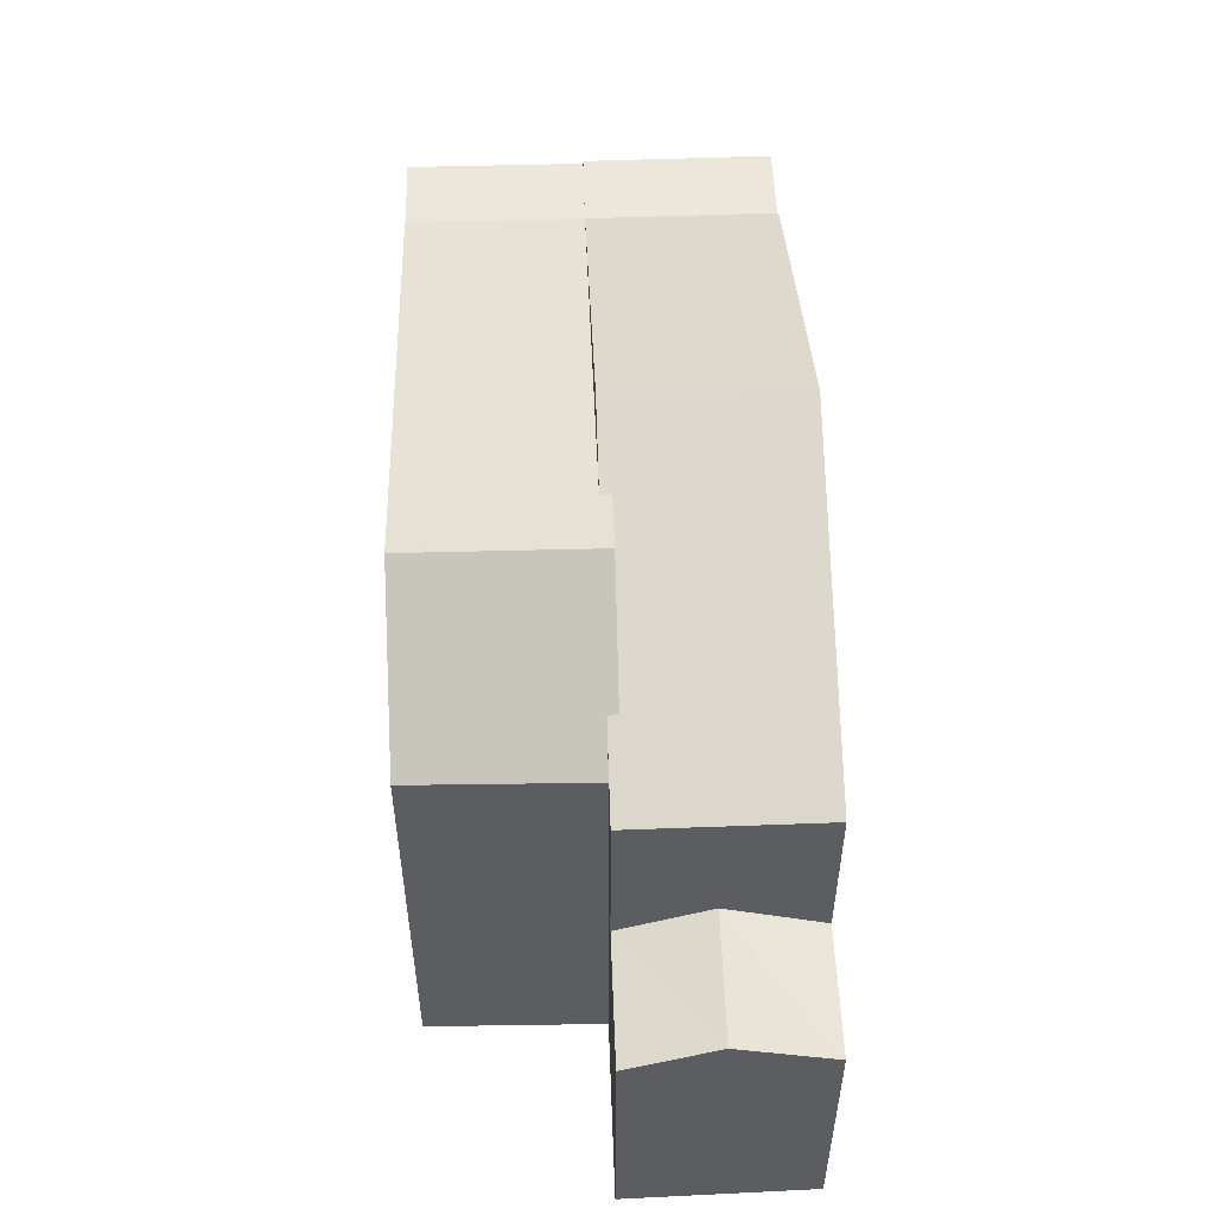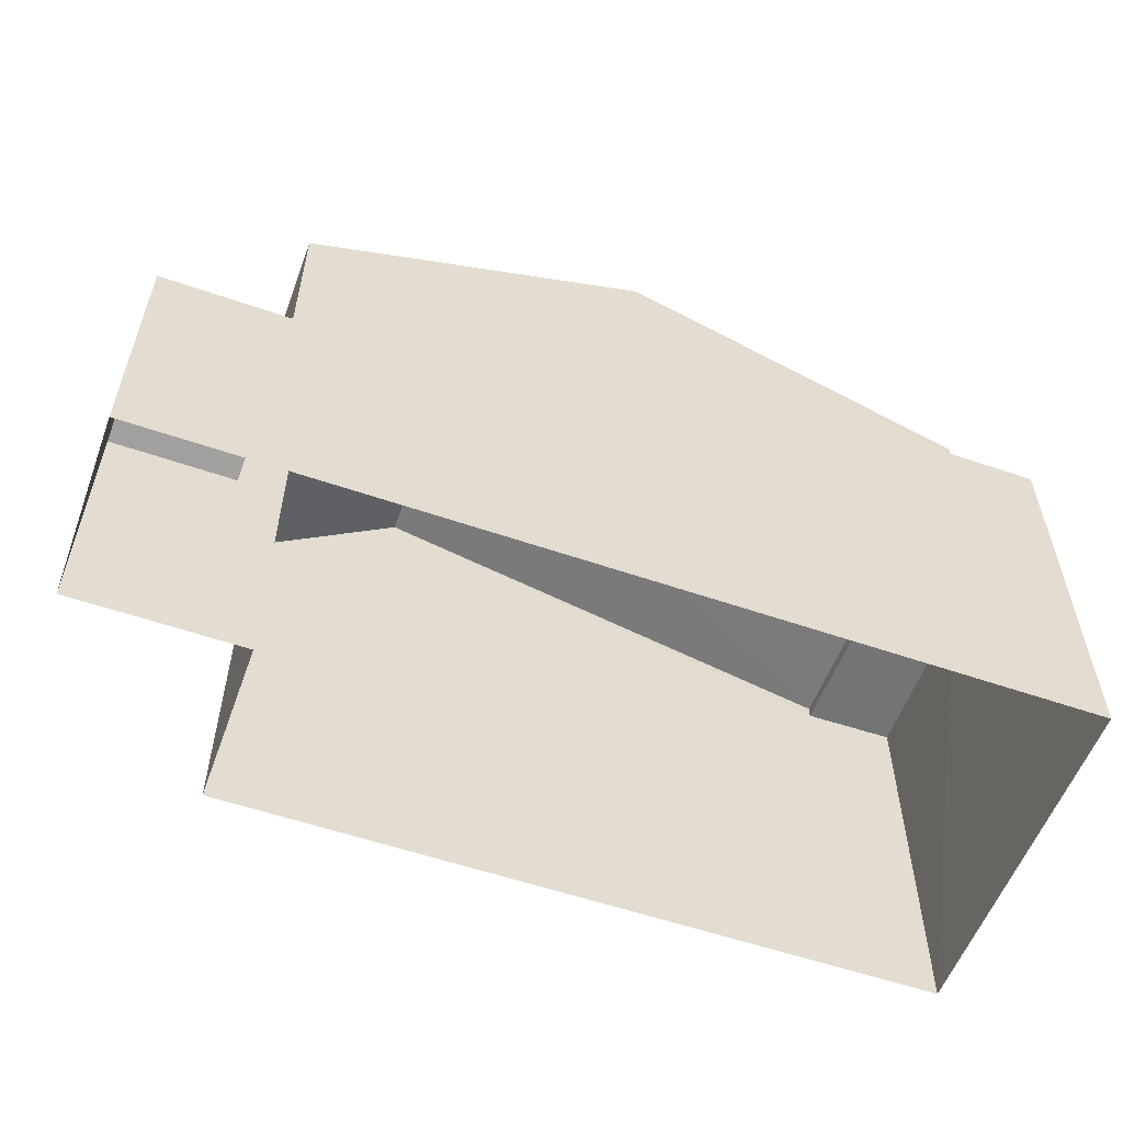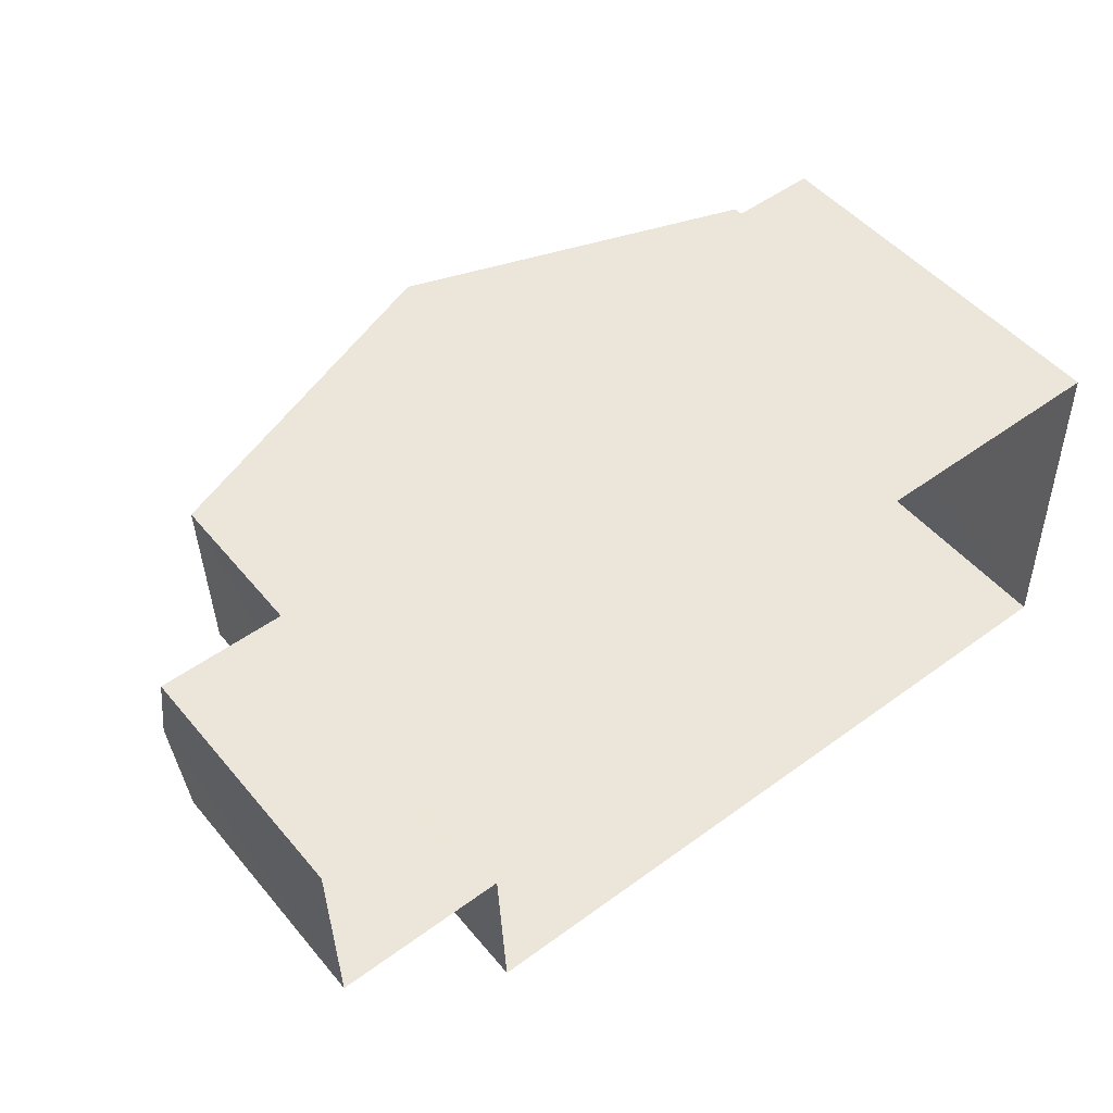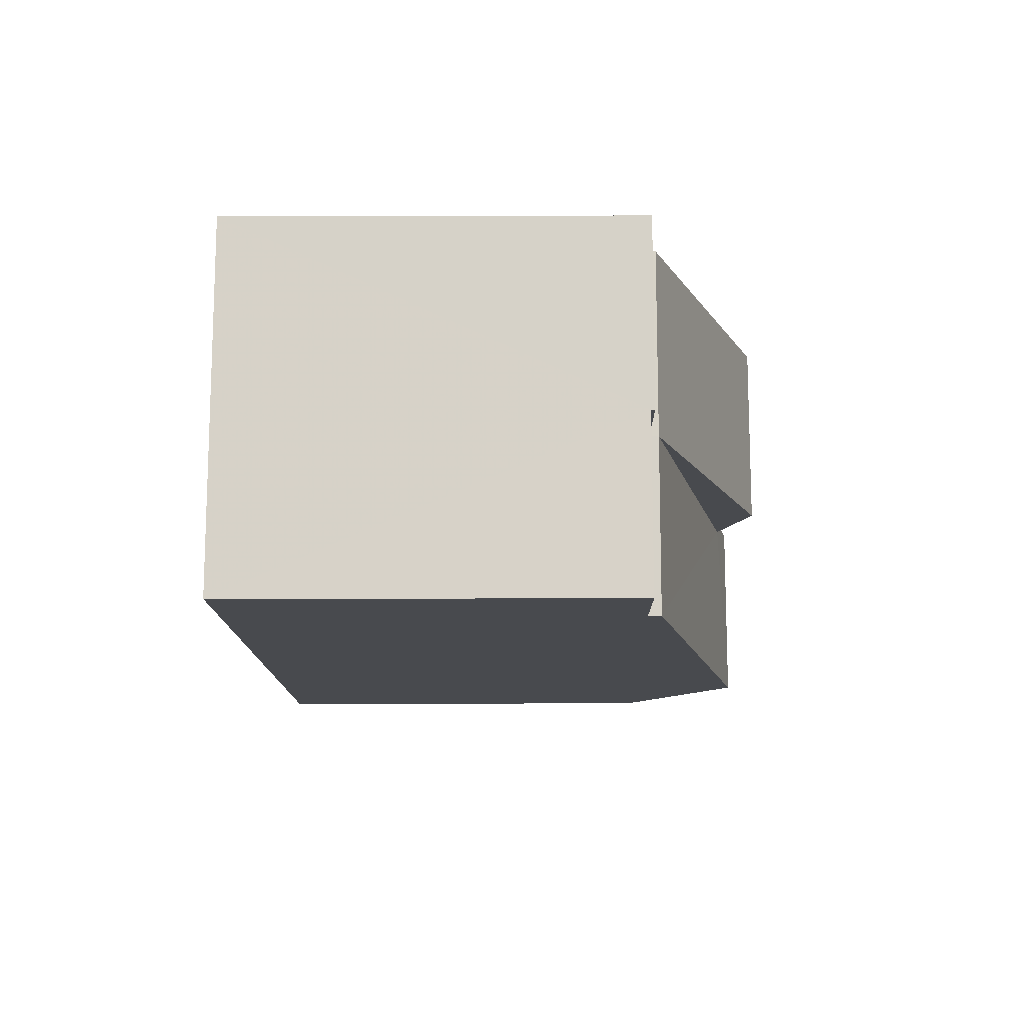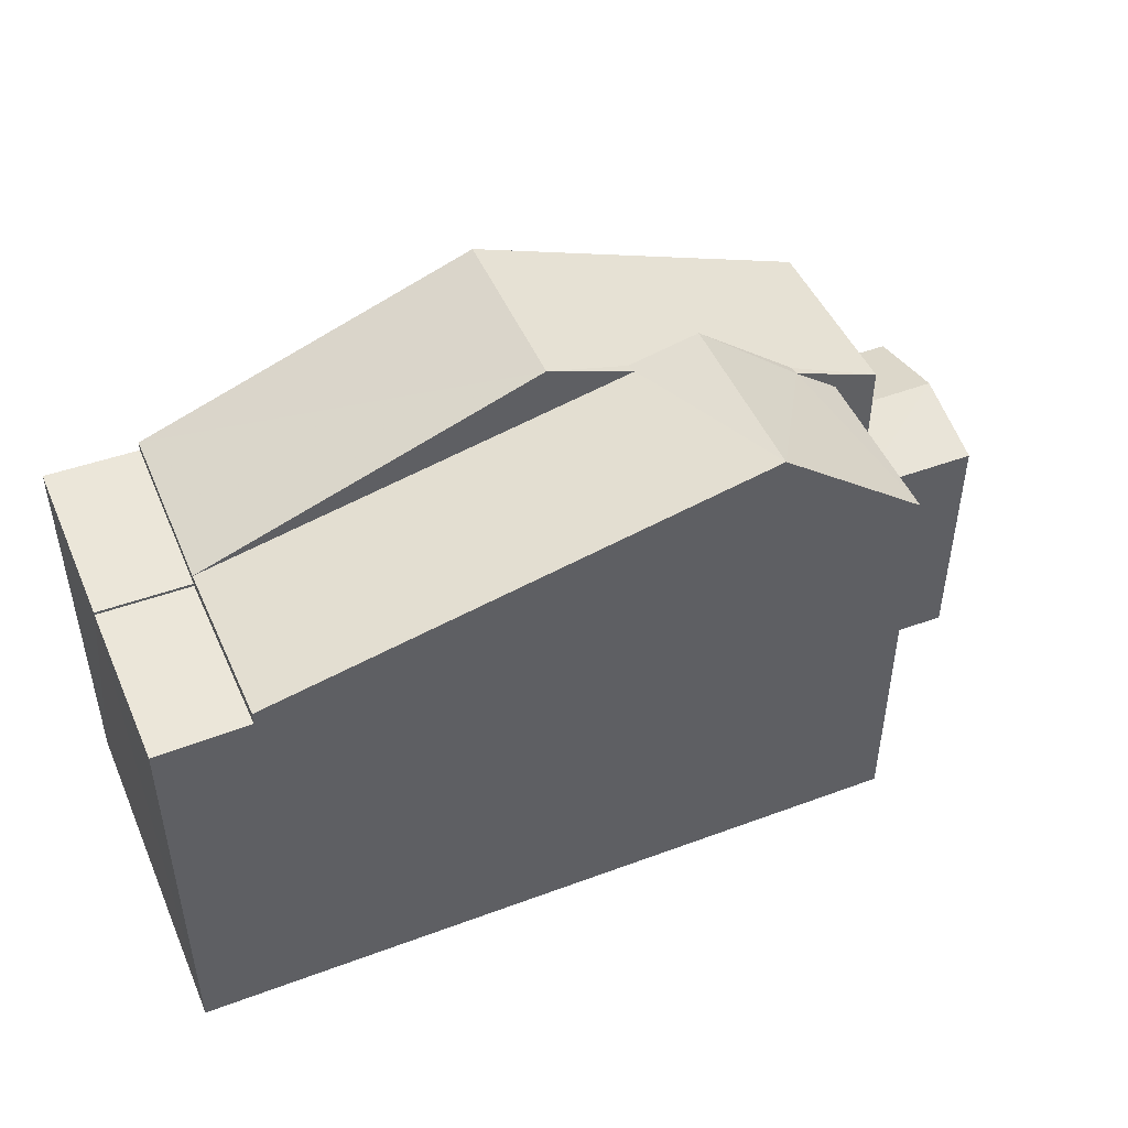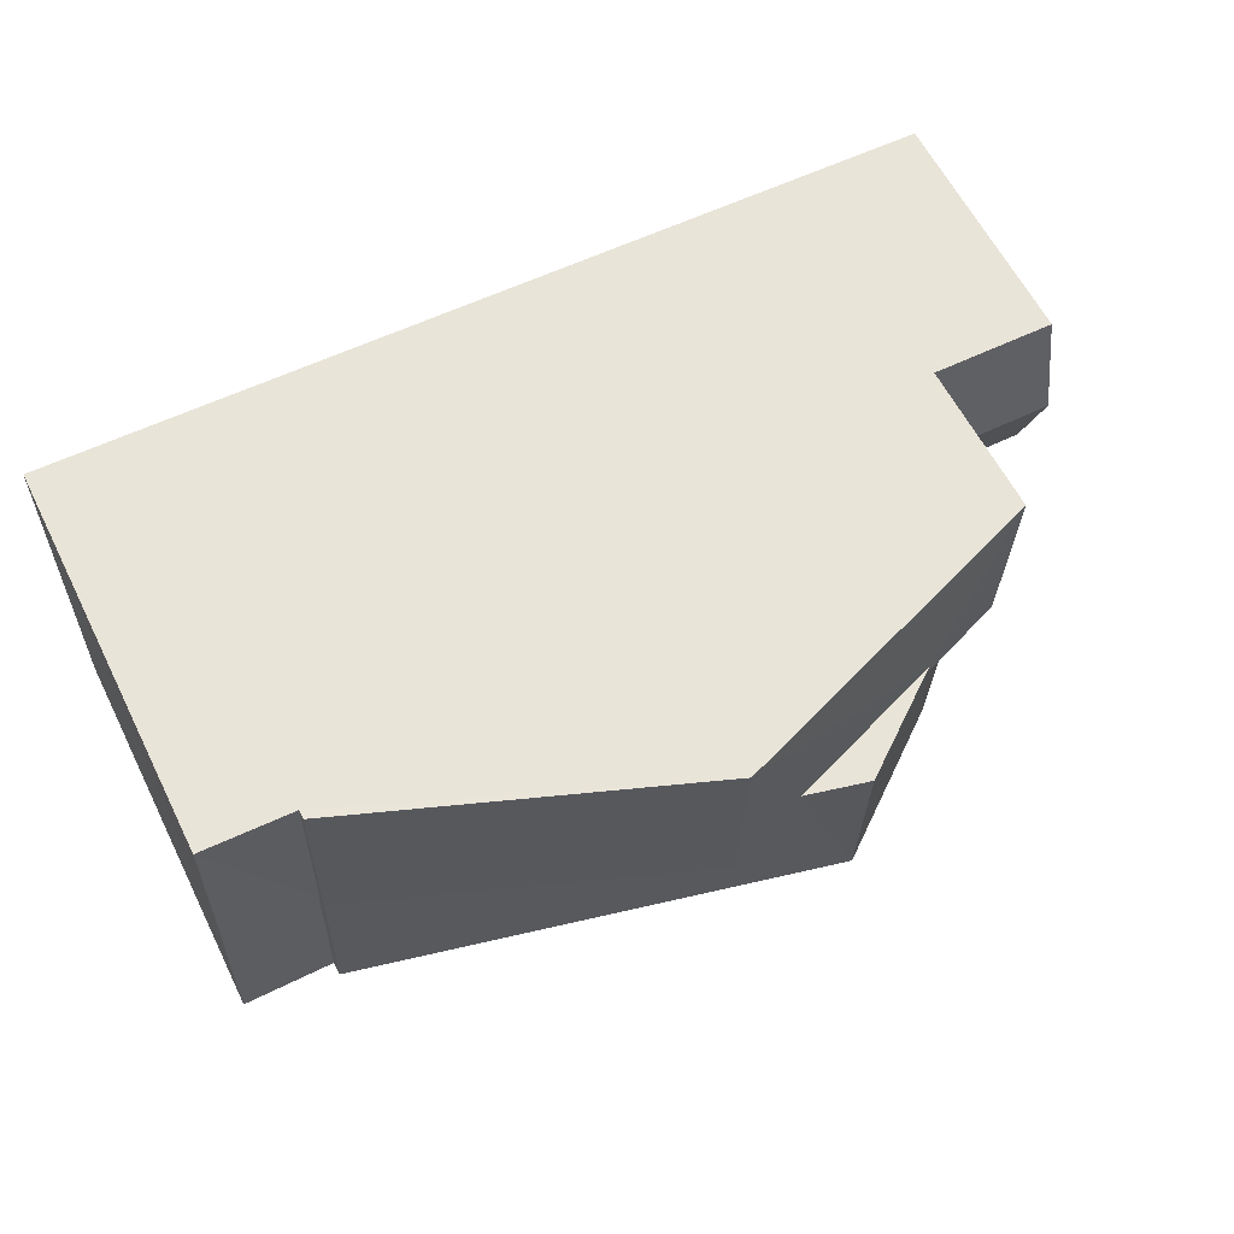
<metadata>
{"format":"obj","ext":"obj","renderer":"f3d","projection":"perspective","resolution":1024,"background":"white","views":[{"elev":52.7,"azim":86.4,"up":"+Z"},{"elev":-56.1,"azim":158.4,"up":"+Z"},{"elev":49.3,"azim":141.9,"up":"+Y"},{"elev":-11.3,"azim":-89.5,"up":"+Y"},{"elev":47.1,"azim":-24.4,"up":"+Z"},{"elev":61.5,"azim":-26.7,"up":"+Y"}]}
</metadata>
<code>
v -3.733e+05 -1.04e+05 27.46
v -3.733e+05 -1.04e+05 27.46
v -3.733e+05 -1.04e+05 27.46
v -3.733e+05 -1.04e+05 27.46
v -3.733e+05 -1.04e+05 27.46
v -3.733e+05 -1.04e+05 27.46
v -3.733e+05 -1.04e+05 36.21
v -3.733e+05 -1.04e+05 35.71
v -3.733e+05 -1.04e+05 35.71
v -3.733e+05 -1.04e+05 36.21
v -3.733e+05 -1.04e+05 34.68
v -3.733e+05 -1.04e+05 34.15
v -3.733e+05 -1.04e+05 34.68
v -3.733e+05 -1.04e+05 34.15
v -3.733e+05 -1.04e+05 32.02
v -3.733e+05 -1.04e+05 32.02
v -3.733e+05 -1.04e+05 31.59
v -3.733e+05 -1.04e+05 31.59
v -3.733e+05 -1.04e+05 34.15
v -3.733e+05 -1.04e+05 34.15
v -3.733e+05 -1.04e+05 31.59
v -3.733e+05 -1.04e+05 31.59
v -3.733e+05 -1.04e+05 33.94
v -3.733e+05 -1.04e+05 33.94
v -3.733e+05 -1.04e+05 33.94
v -3.733e+05 -1.04e+05 33.94
v -3.733e+05 -1.04e+05 34.15
v -3.733e+05 -1.04e+05 35.96
v -3.733e+05 -1.04e+05 35.96
v -3.733e+05 -1.04e+05 34.15
v -3.733e+05 -1.04e+05 34.15
v -3.733e+05 -1.04e+05 34
v -3.733e+05 -1.04e+05 34
v -3.733e+05 -1.04e+05 34
v -3.733e+05 -1.04e+05 34
f 1 2 3
f 3 2 4
f 4 2 5
f 2 6 5
f 7 8 9
f 7 9 10
f 10 11 12
f 11 13 14
f 11 14 12
f 10 9 11
f 15 16 17
f 18 15 17
f 7 19 20
f 7 10 19
f 21 22 16
f 15 21 16
f 23 24 25
f 26 23 25
f 20 27 8
f 27 28 8
f 8 29 9
f 8 28 29
f 30 13 28
f 28 13 29
f 30 31 13
f 29 13 11
f 32 33 34
f 32 35 33
f 26 32 34
f 23 26 34
f 15 12 14
f 14 21 15
f 18 12 15
f 9 29 11
f 22 1 16
f 1 3 16
f 3 17 16
f 20 8 7
f 30 28 6
f 6 25 5
f 28 27 25
f 5 25 24
f 6 28 25
f 25 27 32
f 26 25 32
f 27 20 32
f 32 20 19
f 32 19 35
f 1 21 2
f 1 22 21
f 13 31 14
f 31 2 21
f 31 21 14
f 5 23 4
f 4 23 33
f 5 24 23
f 33 23 34
f 19 10 35
f 33 35 4
f 10 12 18
f 4 18 3
f 3 18 17
f 35 10 18
f 4 35 18
f 31 30 6
f 2 31 6

</code>
